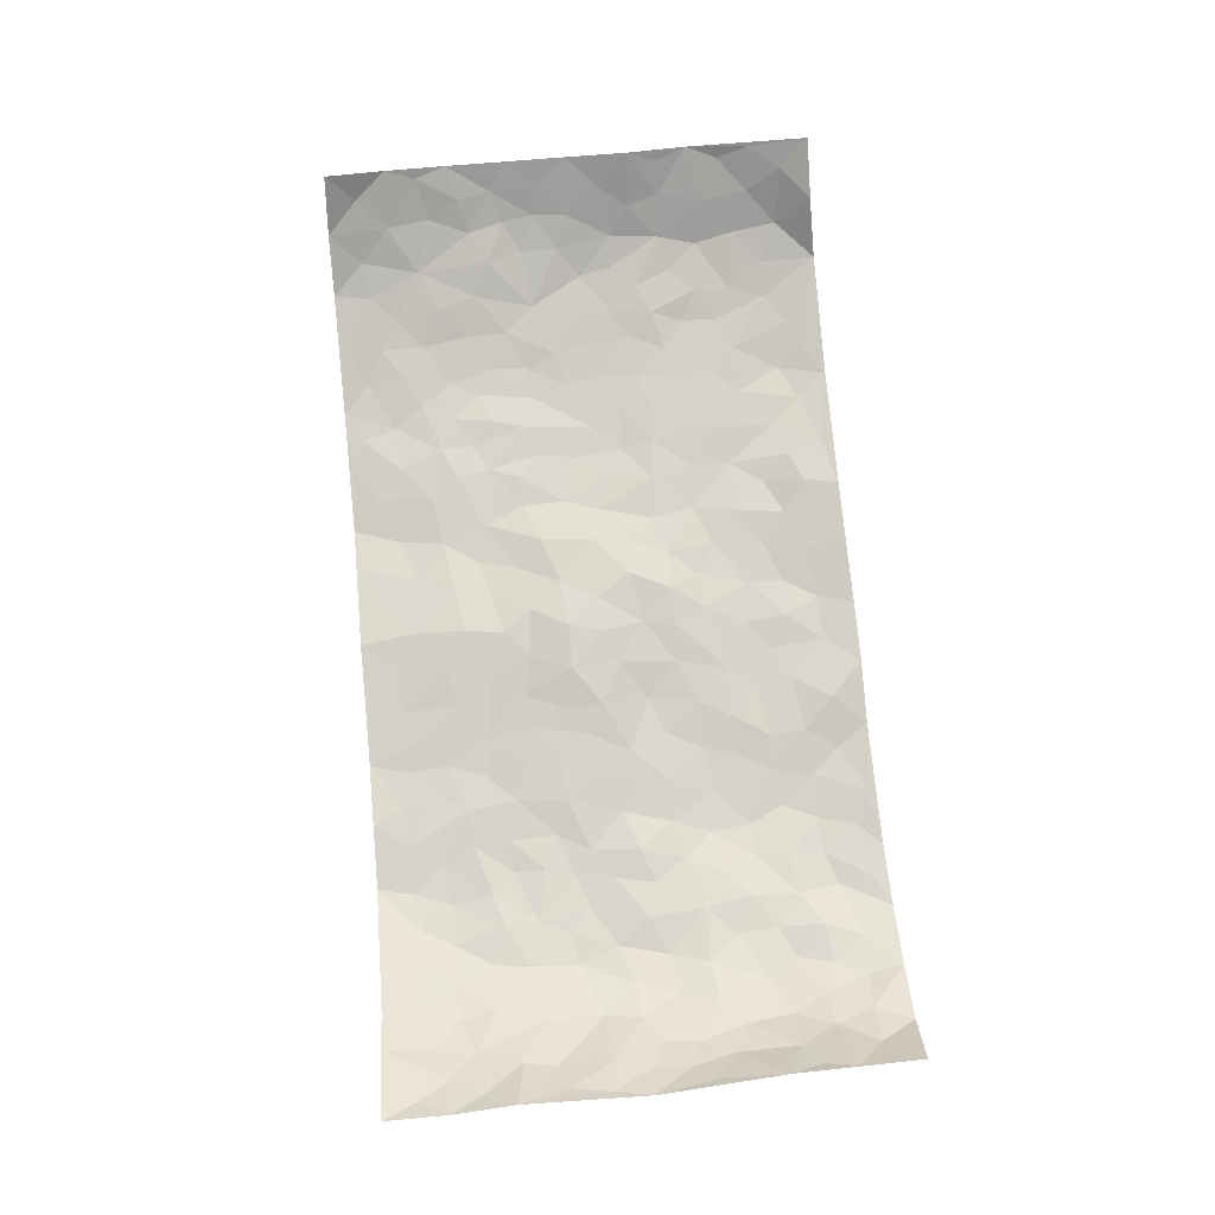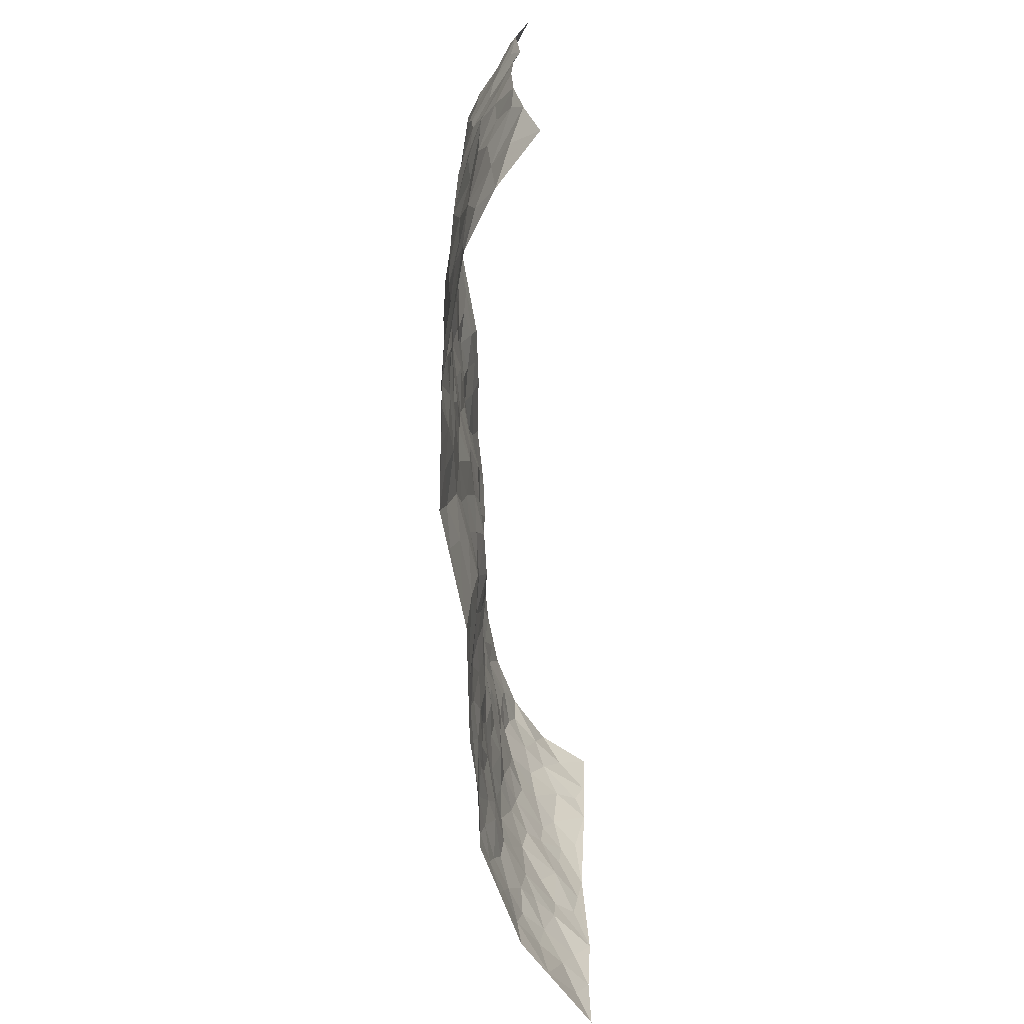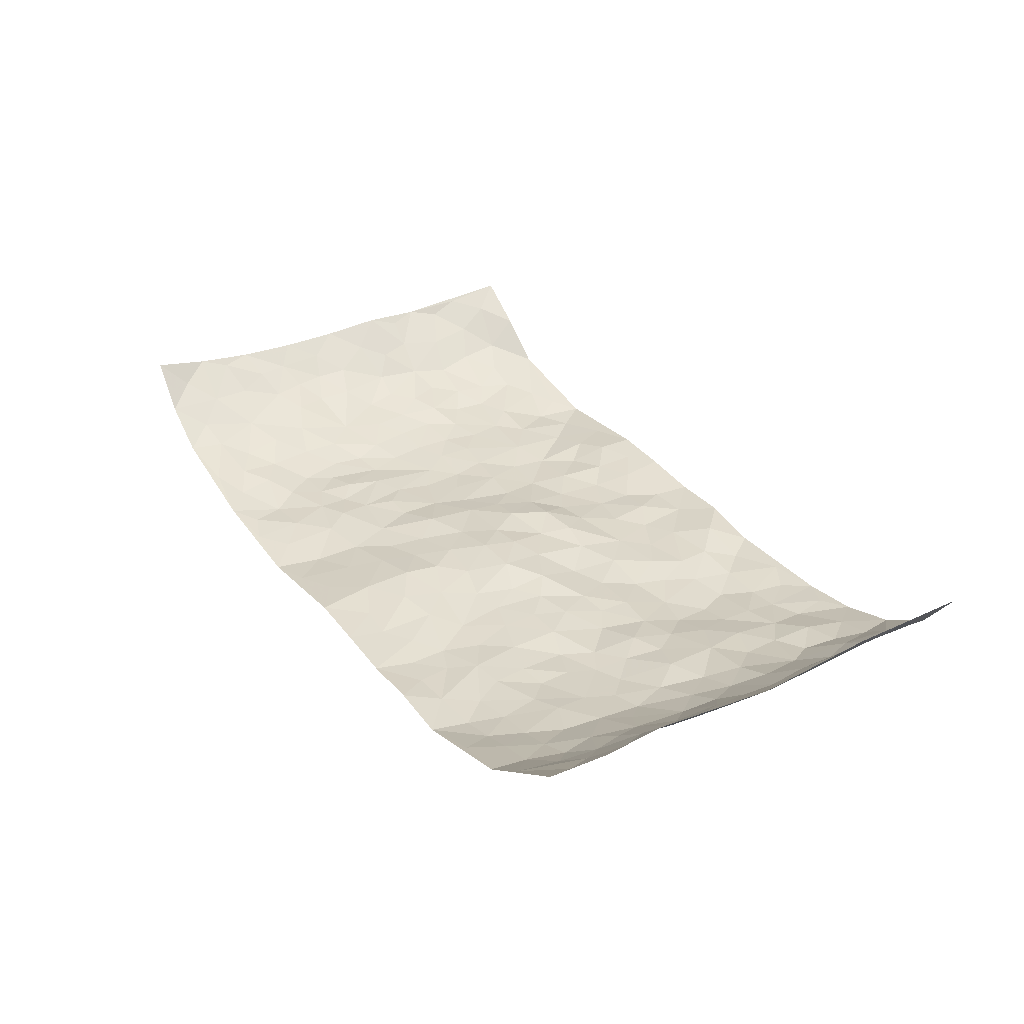
<metadata>
{"format":"obj","ext":"obj","renderer":"f3d","projection":"perspective","resolution":1024,"background":"white","views":[{"elev":75.1,"azim":84.7,"up":"+Z"},{"elev":-65.7,"azim":-85.8,"up":"+Y"},{"elev":31.6,"azim":58.5,"up":"+Z"}]}
</metadata>
<code>
v -0.9286 0.01005 0.1727
v -0.9304 0.996 0.1607
v 0.936 0.002478 0.153
v 0.9182 0.9978 0.1704
v -0.7935 0.3923 0.03162
v -0.9491 0.4997 0.1292
v -0.8494 0.3577 0.05877
v 0.001182 0.00316 -0.02897
v -0.9516 0.2524 0.1293
v -0.9058 0.3382 0.09229
v -0.7303 0.000902 0.02721
v -0.944 0.1294 0.1455
v -0.7085 0.293 0.01082
v -0.837 0.00303 0.08978
v -0.8325 0.2884 0.05561
v -0.491 0.0007141 -0.03224
v -0.9311 0.1901 0.1238
v -0.2941 0.1668 -0.03214
v -0.7711 0.3223 0.03518
v -0.8459 0.1212 0.08209
v -0.897 0.06605 0.1193
v -0.7874 0.06403 0.05029
v -0.6715 0.126 0.003443
v -0.72 0.074 0.0228
v -0.861 0.2074 0.0755
v -0.8913 0.271 0.09414
v -0.764 0.1768 0.03324
v -0.6894 0.2095 0.01056
v -0.853 0.4884 0.06436
v -0.9523 0.376 0.1252
v -0.7323 0.9989 0.0143
v -0.5385 0.2219 -0.0322
v 0.2609 0.1598 -0.04613
v -0.9475 0.7481 0.1334
v -0.3687 0.3932 -0.03201
v -0.7809 0.7537 0.02522
v -0.7934 0.8319 0.03924
v -0.5833 0.4425 -0.02194
v -0.6021 0.6063 -0.01692
v -0.4907 0.9986 -0.03046
v -0.9266 0.6859 0.123
v -0.6626 0.5629 -0.004985
v -0.3918 0.7539 -0.02764
v -0.5112 0.2797 -0.03401
v -0.4612 0.2247 -0.03187
v -0.4967 0.1615 -0.03223
v -0.4501 0.6364 -0.02645
v -0.3679 0.5599 -0.03884
v 0.1682 0.4745 -0.01184
v -0.3349 0.2208 -0.02717
v -0.2101 0.6102 -0.02933
v -0.3766 0.6288 -0.03004
v -0.3022 0.05746 -0.0444
v -0.6295 0.7106 -0.01424
v -0.3963 0.1937 -0.03111
v -0.8554 0.6178 0.0744
v -0.0379 0.349 -0.01286
v 0.05783 0.3409 -0.01541
v 0.3007 0.4514 -0.02447
v -0.09463 0.5523 -0.008631
v -0.1649 0.556 -0.01999
v 0.09406 0.6296 -0.02464
v -0.6338 0.3463 -0.01485
v -0.7481 0.5743 0.01471
v -0.923 0.8093 0.121
v -0.5598 0.1284 -0.0185
v -0.368 0.01194 -0.04458
v -0.7914 0.4662 0.0327
v -0.6178 0.1714 -0.01407
v -0.6125 0.0173 -0.003319
v -0.2448 0.002571 -0.05825
v -0.615 0.08731 -0.008176
v -0.5479 0.05199 -0.025
v -0.4322 0.03673 -0.03811
v -0.4526 0.1033 -0.03996
v -0.8738 0.6854 0.08362
v -0.9327 0.8722 0.1421
v -0.7381 0.5095 0.006142
v 0.002268 0.9972 -0.02416
v -0.7995 0.6759 0.03383
v -0.5639 0.3151 -0.02985
v -0.5148 0.4614 -0.03215
v 0.007552 0.5718 -0.01752
v -0.0487 0.4836 -0.008456
v 0.003943 0.4205 -0.001399
v -0.124 0.1289 -0.03356
v -0.5713 0.6705 -0.02065
v -0.8932 0.5621 0.09635
v -0.7322 0.6917 0.01005
v -0.4505 0.2967 -0.02801
v -0.6319 0.267 -0.01376
v -0.5031 0.6886 -0.02571
v -0.1731 0.4851 -0.01811
v -0.2627 0.4357 -0.03024
v -0.6473 0.6495 -0.002274
v -0.01078 0.1182 -0.02022
v -0.417 0.5105 -0.03557
v -0.3445 0.288 -0.03094
v -0.2404 0.5033 -0.03129
v -0.1813 0.3817 -0.01452
v -0.9406 0.6237 0.1421
v -0.7047 0.6233 0.007933
v -0.8086 0.5798 0.03849
v -0.3631 0.1095 -0.03428
v -0.5238 0.5335 -0.02919
v -0.6842 0.4067 -0.005883
v -0.13 0.325 -0.02434
v -0.1491 0.2503 -0.03099
v -0.52 0.612 -0.02721
v 0.1111 0.7277 -0.0331
v -0.003482 0.2157 -0.01059
v -0.07267 0.2739 -0.02163
v 0.004922 0.2894 -0.0141
v -0.4311 0.3639 -0.02967
v -0.1964 0.1846 -0.03607
v -0.6553 0.4884 -0.007679
v -0.559 0.3814 -0.0321
v -0.4941 0.3917 -0.03665
v -0.3083 0.5238 -0.03472
v -0.2595 0.35 -0.02885
v -0.3566 0.4669 -0.0367
v -0.2268 0.2711 -0.03003
v -0.09045 0.4119 -0.01279
v -0.5966 0.532 -0.01873
v -0.09235 0.199 -0.0217
v -0.2132 0.09462 -0.05015
v -0.4002 0.2578 -0.03388
v -0.9079 0.4378 0.09637
v -0.8584 0.4208 0.06073
v 0.09423 0.423 -0.003026
v 0.209 0.2398 -0.04008
v 0.08432 0.5166 -0.01477
v 0.02082 0.4891 -0.004812
v 0.1675 0.3941 -0.02064
v 0.7877 0.4964 0.03276
v 0.2223 0.4344 -0.02179
v 0.268 0.3144 -0.03166
v 0.1615 0.5654 -0.03493
v 0.1267 0.9964 -0.02062
v -0.2937 0.6192 -0.029
v 0.4285 0.878 -0.04968
v 0.4931 0.996 -0.03781
v -0.2141 0.7797 -0.03309
v -0.05619 0.863 -0.03651
v -0.3231 0.3484 -0.02738
v -0.461 0.5661 -0.03216
v -0.07336 0.05392 -0.03341
v -0.1575 0.02316 -0.04662
v 0.1234 0.00428 -0.03611
v 0.01588 0.859 -0.02837
v -0.01456 0.699 -0.02581
v 0.4242 0.1978 -0.03844
v 0.3437 0.2909 -0.03428
v 0.5951 0.5262 -0.01192
v 0.5291 0.547 -0.02217
v 0.458 0.1366 -0.04384
v 0.5257 0.2284 -0.03161
v 0.4176 0.3624 -0.0363
v 0.0249 0.6409 -0.01428
v -0.05815 0.6288 -0.00941
v -0.1454 0.7284 -0.0358
v -0.0847 0.6919 -0.03041
v -0.05819 0.7901 -0.03747
v -0.1353 0.6327 -0.02288
v 0.02317 0.7736 -0.03337
v 0.2482 0.995 -0.04007
v -0.01666 0.9257 -0.03303
v -0.2696 0.8452 -0.03695
v -0.1989 0.8779 -0.02799
v -0.3167 0.78 -0.03968
v -0.245 0.994 -0.006419
v -0.2282 0.6952 -0.03616
v -0.3191 0.6996 -0.03444
v -0.139 0.8284 -0.03778
v -0.1214 0.9947 -0.01173
v 0.2209 0.7438 -0.03451
v 0.1761 0.6655 -0.03094
v 0.3303 0.5946 -0.03365
v 0.2639 0.5226 -0.02946
v 0.2685 0.664 -0.04371
v 0.4289 0.7426 -0.04857
v 0.3594 0.6813 -0.04783
v 0.2887 0.7311 -0.04462
v 0.07152 0.9279 -0.03096
v 0.08141 0.8218 -0.03592
v 0.1486 0.8562 -0.03152
v 0.2544 0.8705 -0.03223
v 0.3251 0.791 -0.04249
v 0.2344 0.5941 -0.03631
v -0.8609 0.8669 0.08749
v -0.6823 0.8172 0.001022
v -0.853 0.7747 0.07536
v -0.8262 0.9954 0.09381
v -0.887 0.9378 0.1216
v -0.802 0.9219 0.04746
v -0.7302 0.8859 0.01848
v -0.6067 0.9299 -0.01622
v -0.6623 0.8866 -0.003222
v -0.6876 0.7463 0.003578
v -0.5621 0.8147 -0.01858
v -0.6241 0.7816 -0.01497
v -0.5144 0.9011 -0.03727
v -0.393 0.8776 -0.0367
v -0.5465 0.9604 -0.02311
v -0.4672 0.816 -0.02947
v -0.4446 0.9361 -0.0358
v -0.3461 0.9709 -0.02172
v -0.5142 0.7608 -0.02499
v -0.3215 0.8994 -0.02677
v -0.2592 0.9266 -0.01542
v 0.1593 0.7831 -0.03646
v 0.2582 0.8017 -0.03378
v 0.1929 0.9307 -0.02106
v 0.3968 0.81 -0.05145
v 0.3406 0.8782 -0.04737
v 0.3849 0.9796 -0.04013
v 0.2915 0.9344 -0.04643
v 0.4455 0.9458 -0.04511
v 0.3842 0.4933 -0.03524
v 0.3292 0.5286 -0.03329
v 0.4881 0.6042 -0.02863
v 0.4369 0.6633 -0.04413
v 0.4101 0.5876 -0.0341
v 0.3547 0.1918 -0.03865
v 0.485 0.3354 -0.03067
v 0.4632 0.5226 -0.02298
v 0.3501 0.3882 -0.02544
v -0.1229 0.9119 -0.02414
v -0.1832 0.9541 -0.01508
v 0.3218 0.1352 -0.04491
v 0.6097 0.01602 -0.0118
v 0.2022 0.3347 -0.02978
v 0.2736 0.3853 -0.02495
v 0.5865 0.248 -0.02131
v 0.7337 1 0.0104
v 0.9296 0.2511 0.1585
v 0.4963 0.811 -0.03738
v 0.7201 0.4872 0.00263
v 0.4931 0.7459 -0.03904
v 0.9358 0.4995 0.1488
v 0.6718 0.2943 -0.01032
v 0.5134 0.4684 -0.02693
v 0.7738 0.3108 0.02979
v 0.5658 0.4161 -0.02841
v 0.4909 0.003588 -0.04263
v 0.08952 0.2533 -0.02519
v 0.5077 0.07839 -0.04456
v 0.1346 0.3205 -0.02642
v 0.4192 0.2679 -0.03612
v 0.8526 0.2651 0.08593
v 0.6454 0.4618 -0.01629
v 0.5801 0.08333 -0.03089
v 0.453 0.4264 -0.03241
v 0.6117 0.372 -0.02296
v 0.2882 0.2346 -0.04251
v 0.4816 0.2727 -0.03717
v 0.2652 0.08078 -0.04556
v 0.3683 0.004443 -0.03528
v 0.2457 0.00431 -0.04289
v 0.202 0.1168 -0.03759
v 0.06834 0.1708 -0.01933
v 0.1454 0.1913 -0.03049
v 0.6157 0.1483 -0.02591
v 0.7759 0.4226 0.02284
v 0.7444 0.2213 0.02129
v 0.6501 0.08188 -0.008011
v 0.6737 0.3846 -0.01601
v 0.7187 0.3393 0.004747
v 0.8652 0.3257 0.08907
v 0.7465 0.5674 0.01116
v 0.6922 0.1462 -0.001068
v 0.7605 0.1503 0.0232
v 0.8292 0.367 0.05964
v 0.9075 0.3493 0.1276
v 0.8625 0.438 0.09193
v 0.5857 0.3134 -0.02254
v 0.8088 0.1063 0.05545
v 0.3335 0.06544 -0.04236
v 0.4126 0.07071 -0.04156
v 0.07143 0.07949 -0.03005
v 0.1434 0.07447 -0.03528
v 0.9211 0.7488 0.163
v 0.729 0.07988 0.01386
v 0.6584 0.2162 -0.01613
v 0.9222 0.4243 0.1382
v 0.8825 0.5083 0.1
v 0.7984 0.2503 0.04902
v 0.5361 0.1497 -0.03821
v 0.7275 0.002898 0.02215
v 0.5072 0.3946 -0.03272
v 0.9077 0.06432 0.125
v 0.9361 0.1267 0.151
v 0.8263 0.1805 0.06458
v 0.8741 0.1251 0.09979
v 0.8092 0.01031 0.0723
v 0.9047 0.189 0.1244
v 0.6696 0.5559 -0.01093
v 0.6939 0.6333 0.0004873
v 0.5891 0.6367 -0.01478
v 0.8169 0.6915 0.05215
v 0.6367 0.7721 -0.01737
v 0.9159 0.6244 0.1384
v 0.7656 0.6418 0.02408
v 0.8428 0.5946 0.06677
v 0.7375 0.7444 0.002735
v 0.8349 0.5297 0.06199
v 0.8905 0.5734 0.1056
v 0.8706 0.6591 0.0916
v 0.6446 0.6929 -0.01508
v 0.5698 0.7247 -0.0206
v 0.514 0.6747 -0.0281
v 0.8362 0.8527 0.07282
v 0.716 0.8722 -0.002948
v 0.8065 0.7774 0.04222
v 0.8691 0.778 0.1012
v 0.7753 0.8448 0.03201
v 0.918 0.8733 0.1643
v 0.6997 0.8032 -0.01189
v 0.9068 0.8109 0.1448
v 0.7435 0.933 0.009051
v 0.8405 0.999 0.07342
v 0.615 0.9982 -0.02409
v 0.8086 0.9265 0.05588
v 0.8758 0.9281 0.1112
v 0.6649 0.9353 -0.01155
v 0.5628 0.9007 -0.03907
v 0.4972 0.8798 -0.04408
v 0.5545 0.9684 -0.03201
v 0.575 0.8218 -0.02829
v 0.6401 0.8614 -0.01327
f 29 6 128
f 12 21 20
f 26 10 9
f 55 45 46
f 27 19 15
f 26 9 17
f 101 6 88
f 12 1 21
f 7 15 19
f 125 86 96
f 84 123 85
f 129 29 128
f 25 27 15
f 12 20 17
f 73 75 66
f 22 14 11
f 26 17 25
f 9 12 17
f 25 15 26
f 5 129 7
f 52 146 48
f 55 18 50
f 7 19 5
f 20 27 25
f 124 82 105
f 41 76 34
f 20 14 22
f 14 20 21
f 14 21 1
f 24 22 11
f 24 27 22
f 72 66 69
f 69 32 91
f 70 24 11
f 24 23 27
f 17 20 25
f 27 20 22
f 10 15 7
f 10 26 15
f 23 28 27
f 27 13 19
f 28 23 69
f 13 27 28
f 119 121 94
f 10 7 129
f 6 30 128
f 9 10 30
f 36 192 80
f 80 102 89
f 118 81 44
f 64 103 78
f 115 126 86
f 45 32 46
f 91 63 13
f 129 68 29
f 95 87 54
f 95 54 199
f 202 40 204
f 82 97 105
f 29 88 6
f 18 55 104
f 148 126 71
f 38 82 124
f 50 18 122
f 117 82 38
f 5 19 106
f 82 117 118
f 80 64 102
f 127 45 55
f 194 77 190
f 98 35 114
f 39 124 105
f 127 50 98
f 106 19 13
f 66 75 46
f 39 95 42
f 63 117 38
f 95 89 102
f 101 56 76
f 51 140 99
f 18 53 126
f 62 83 132
f 45 127 90
f 112 113 57
f 103 29 68
f 130 85 58
f 109 39 105
f 35 94 121
f 113 246 58
f 151 165 163
f 120 100 94
f 114 127 98
f 192 190 65
f 95 39 87
f 36 191 37
f 67 104 74
f 56 101 88
f 13 63 106
f 192 34 76
f 268 241 243
f 108 115 125
f 93 84 60
f 133 84 85
f 156 288 157
f 101 76 41
f 80 103 64
f 105 97 146
f 99 61 51
f 92 109 47
f 125 96 111
f 158 227 153
f 75 104 55
f 69 66 32
f 81 91 32
f 106 78 68
f 42 64 78
f 77 34 65
f 24 70 72
f 75 73 16
f 16 71 67
f 2 34 77
f 13 28 91
f 103 56 88
f 56 80 76
f 72 69 23
f 11 16 70
f 16 73 70
f 16 67 74
f 115 18 126
f 24 72 23
f 73 72 70
f 16 74 75
f 72 73 66
f 32 45 44
f 84 83 60
f 66 46 32
f 78 106 116
f 117 63 81
f 67 53 104
f 103 68 78
f 69 91 28
f 36 80 89
f 106 38 116
f 106 68 5
f 81 118 117
f 62 132 138
f 32 44 81
f 53 67 71
f 57 58 85
f 123 100 107
f 93 60 61
f 33 230 224
f 8 96 147
f 132 133 130
f 140 48 119
f 93 100 123
f 122 98 50
f 164 60 160
f 53 71 126
f 125 112 108
f 193 194 195
f 75 55 46
f 63 91 81
f 56 103 80
f 196 198 31
f 18 104 53
f 121 48 97
f 38 106 63
f 118 97 82
f 97 35 121
f 51 172 140
f 130 134 49
f 87 39 109
f 288 252 263
f 97 114 35
f 47 43 92
f 57 113 58
f 248 130 58
f 34 101 41
f 114 90 127
f 116 124 42
f 145 94 35
f 118 114 97
f 167 79 175
f 98 145 35
f 85 123 57
f 43 47 52
f 199 36 89
f 42 78 116
f 159 83 62
f 88 29 103
f 74 104 75
f 118 44 90
f 173 140 172
f 42 95 102
f 190 192 37
f 65 190 77
f 89 95 199
f 125 111 112
f 92 87 109
f 18 115 122
f 177 180 176
f 112 57 107
f 109 105 146
f 93 94 100
f 285 286 275
f 96 86 147
f 137 232 131
f 57 123 107
f 87 92 208
f 49 134 136
f 132 130 49
f 161 164 162
f 50 127 55
f 122 108 107
f 122 107 100
f 48 140 52
f 118 90 114
f 99 119 94
f 123 84 93
f 36 37 192
f 48 121 119
f 120 122 100
f 39 42 124
f 38 124 116
f 248 58 246
f 44 45 90
f 98 122 120
f 146 52 47
f 94 93 99
f 168 209 170
f 212 183 188
f 202 197 200
f 42 102 64
f 107 108 112
f 99 93 61
f 8 280 96
f 112 111 113
f 125 115 86
f 115 108 122
f 128 30 10
f 5 68 129
f 10 129 128
f 132 49 138
f 83 84 133
f 130 133 85
f 83 133 132
f 248 134 130
f 156 152 224
f 151 110 165
f 212 186 211
f 153 224 249
f 254 251 244
f 246 261 262
f 225 158 249
f 49 136 179
f 185 184 150
f 214 188 181
f 181 188 182
f 161 163 174
f 143 170 172
f 110 211 185
f 184 79 167
f 174 228 169
f 62 110 159
f 163 150 144
f 210 169 229
f 170 143 168
f 176 211 110
f 98 120 145
f 94 145 120
f 48 146 97
f 109 146 47
f 148 86 126
f 147 86 148
f 71 8 148
f 8 147 148
f 244 276 254
f 232 136 134
f 174 143 161
f 60 83 160
f 163 162 151
f 159 160 83
f 261 281 262
f 259 281 149
f 219 220 59
f 246 113 111
f 33 255 131
f 157 256 152
f 137 255 153
f 230 278 279
f 262 260 33
f 154 155 242
f 131 255 137
f 248 131 232
f 281 280 149
f 259 258 278
f 220 179 59
f 159 151 160
f 162 160 151
f 164 61 60
f 228 174 144
f 144 174 163
f 159 110 151
f 161 172 164
f 186 184 185
f 161 162 163
f 61 164 51
f 160 162 164
f 187 217 213
f 150 163 165
f 205 202 200
f 79 184 139
f 170 43 173
f 174 169 143
f 161 143 172
f 167 144 150
f 176 180 183
f 172 170 173
f 223 226 221
f 185 150 165
f 99 140 119
f 207 206 203
f 172 51 164
f 43 52 173
f 173 52 140
f 167 175 228
f 228 229 169
f 210 168 169
f 177 110 62
f 189 138 179
f 62 138 177
f 136 232 233
f 181 182 222
f 150 184 167
f 178 180 189
f 49 179 138
f 177 138 189
f 180 178 182
f 178 179 220
f 307 308 304
f 222 223 221
f 215 187 188
f 176 183 212
f 187 213 186
f 214 215 188
f 185 211 186
f 237 181 239
f 182 188 183
f 110 185 165
f 216 215 141
f 211 176 212
f 182 183 180
f 176 110 177
f 213 184 186
f 178 189 179
f 177 189 180
f 195 190 37
f 197 198 200
f 195 194 190
f 34 192 65
f 80 192 76
f 37 196 195
f 194 2 77
f 193 2 194
f 196 37 191
f 31 193 195
f 198 196 191
f 31 195 196
f 199 201 191
f 197 204 31
f 198 191 201
f 31 198 197
f 201 199 54
f 36 199 191
f 54 208 201
f 208 43 205
f 208 54 87
f 198 201 200
f 206 205 203
f 43 170 203
f 210 207 209
f 40 202 206
f 31 204 40
f 197 202 204
f 208 205 200
f 43 203 205
f 205 206 202
f 203 209 207
f 171 40 207
f 40 206 207
f 208 200 201
f 43 208 92
f 170 209 203
f 168 143 169
f 207 210 171
f 168 210 209
f 188 187 212
f 212 187 186
f 166 139 213
f 184 213 139
f 237 214 181
f 215 214 141
f 216 141 218
f 213 217 166
f 142 166 216
f 217 216 166
f 187 215 217
f 216 217 215
f 237 141 214
f 142 216 218
f 223 222 182
f 179 136 59
f 223 220 219
f 267 238 251
f 237 327 141
f 223 182 178
f 158 290 253
f 220 223 178
f 59 233 227
f 233 59 136
f 248 246 131
f 153 249 158
f 251 254 267
f 223 219 226
f 111 261 246
f 297 251 238
f 276 256 157
f 167 228 144
f 229 228 175
f 175 171 229
f 229 171 210
f 260 257 33
f 265 271 272
f 266 289 283
f 269 243 250
f 249 224 152
f 266 283 271
f 227 233 137
f 253 227 158
f 325 313 320
f 135 264 275
f 310 329 239
f 270 298 297
f 249 256 225
f 275 273 269
f 311 222 221
f 155 154 299
f 234 276 157
f 310 311 299
f 222 239 181
f 221 226 155
f 266 263 252
f 242 290 244
f 264 273 275
f 273 264 243
f 242 244 154
f 276 290 225
f 288 234 157
f 240 282 302
f 275 286 306
f 225 290 158
f 234 263 284
f 241 254 276
f 233 232 137
f 137 153 227
f 264 135 238
f 244 251 154
f 260 259 257
f 227 253 219
f 33 224 255
f 154 297 299
f 240 302 307
f 297 154 251
f 264 268 243
f 253 226 219
f 271 284 263
f 277 294 293
f 290 242 253
f 241 234 284
f 59 227 219
f 242 155 226
f 252 245 231
f 157 152 156
f 257 230 33
f 152 256 249
f 278 230 257
f 262 33 131
f 224 153 255
f 259 278 257
f 134 248 232
f 230 279 224
f 96 261 111
f 261 96 280
f 280 281 261
f 246 262 131
f 252 247 245
f 268 267 241
f 283 277 272
f 288 247 252
f 275 274 285
f 295 291 294
f 267 268 264
f 263 234 288
f 309 310 299
f 290 276 244
f 283 272 271
f 267 254 241
f 265 243 241
f 236 240 285
f 297 238 270
f 303 305 298
f 241 276 234
f 221 155 299
f 272 277 293
f 250 243 287
f 286 285 240
f 284 271 265
f 271 263 266
f 295 3 291
f 225 256 276
f 241 284 265
f 289 266 231
f 3 292 291
f 321 235 323
f 293 294 296
f 279 278 258
f 245 279 258
f 279 156 224
f 260 281 259
f 280 8 149
f 262 281 260
f 231 266 252
f 267 264 238
f 306 304 270
f 283 289 295
f 243 269 273
f 236 269 250
f 294 292 296
f 274 236 285
f 269 274 275
f 250 287 293
f 245 289 231
f 236 274 269
f 156 279 247
f 242 226 253
f 247 279 245
f 243 265 287
f 288 156 247
f 265 272 293
f 296 292 236
f 293 287 265
f 295 294 277
f 277 283 295
f 236 250 296
f 289 3 295
f 292 294 291
f 293 296 250
f 300 304 308
f 325 320 235
f 329 330 326
f 270 304 303
f 270 303 298
f 309 305 301
f 135 306 270
f 299 297 298
f 298 309 299
f 238 135 270
f 300 314 305
f 303 300 305
f 304 306 307
f 300 303 304
f 282 319 315
f 322 325 235
f 275 306 135
f 307 306 286
f 240 307 286
f 308 307 302
f 302 282 308
f 308 282 315
f 305 309 298
f 310 309 301
f 310 301 329
f 310 239 311
f 222 311 239
f 299 311 221
f 319 312 315
f 312 323 316
f 301 305 318
f 305 314 316
f 300 308 315
f 316 314 312
f 312 314 315
f 315 314 300
f 323 312 324
f 316 313 318
f 282 4 317
f 330 313 325
f 4 321 324
f 235 320 323
f 282 317 319
f 312 319 317
f 326 325 322
f 316 320 313
f 316 318 305
f 142 218 327
f 327 218 141
f 316 323 320
f 324 312 317
f 4 324 317
f 321 323 324
f 318 313 330
f 328 326 322
f 326 327 329
f 329 327 237
f 326 328 327
f 322 142 328
f 327 328 142
f 329 237 239
f 301 318 330
f 326 330 325
f 330 329 301

</code>
